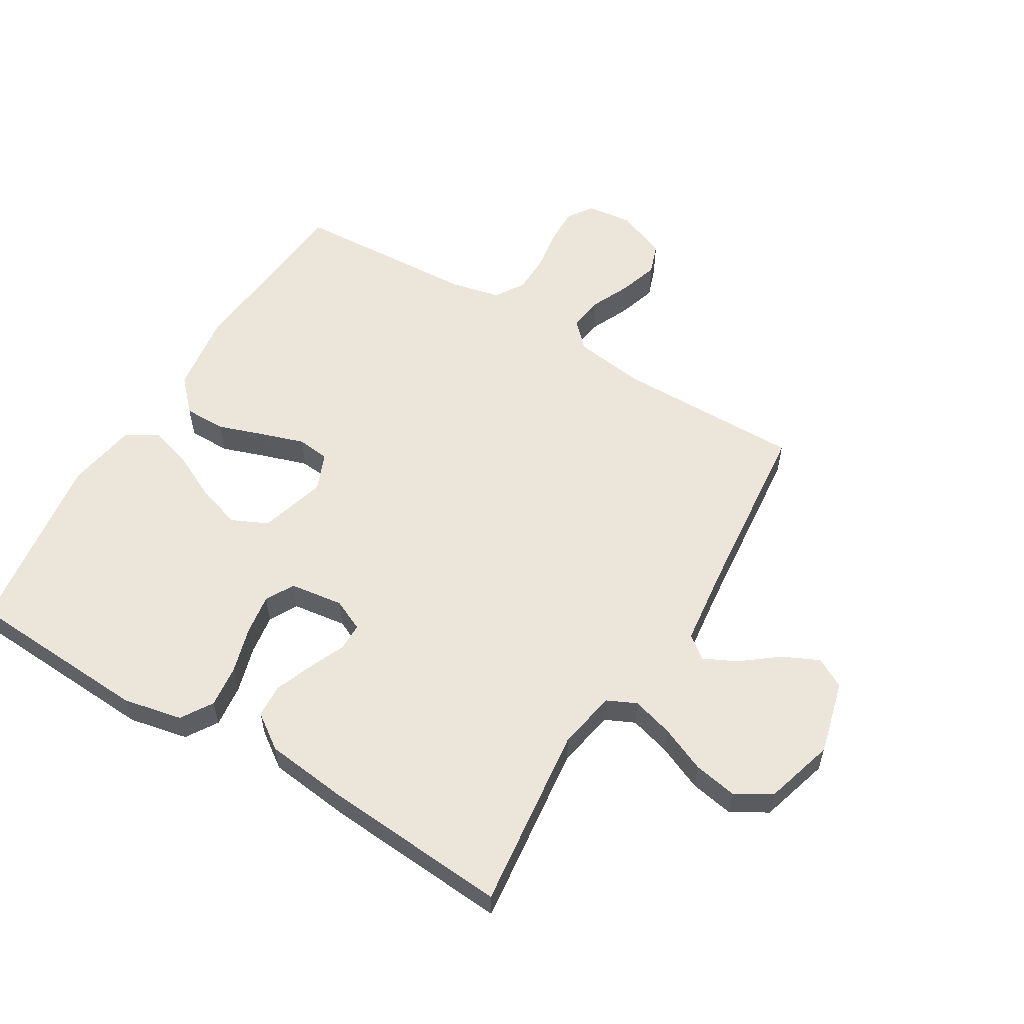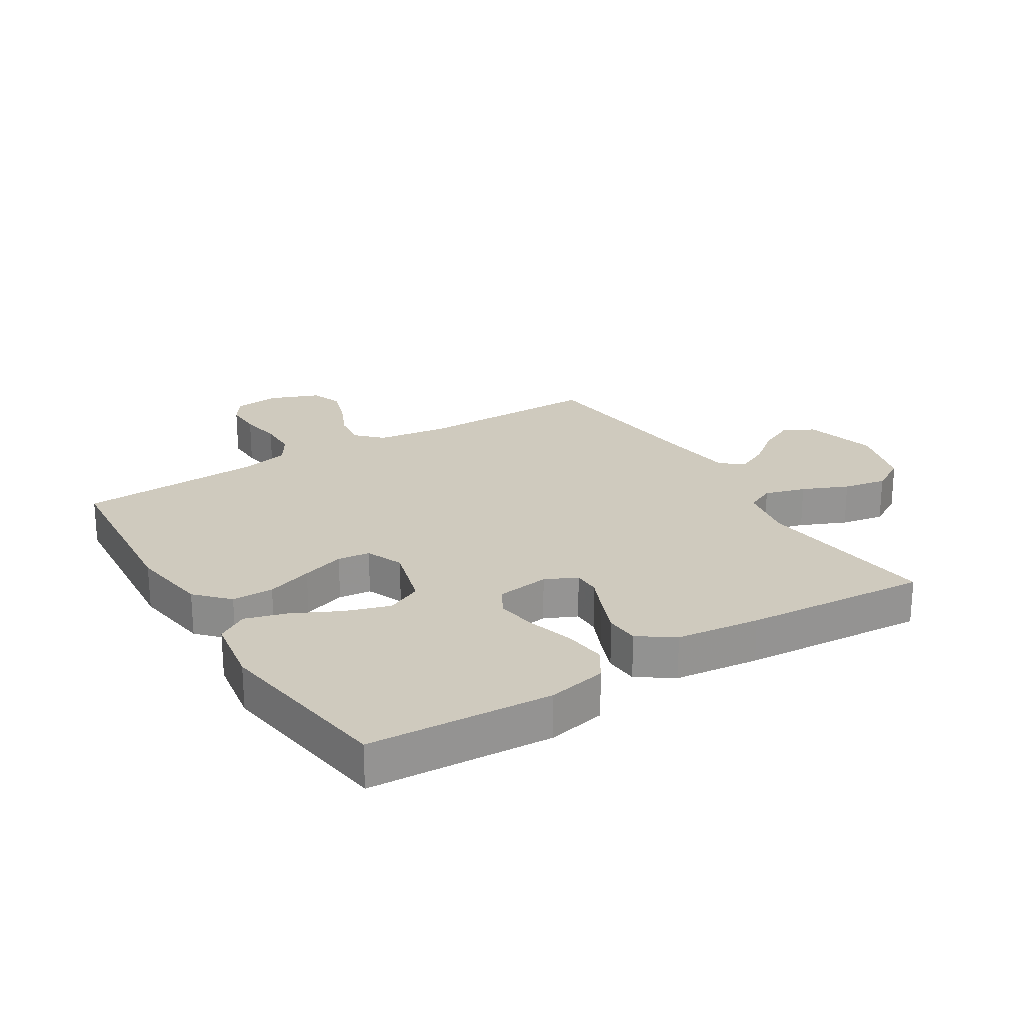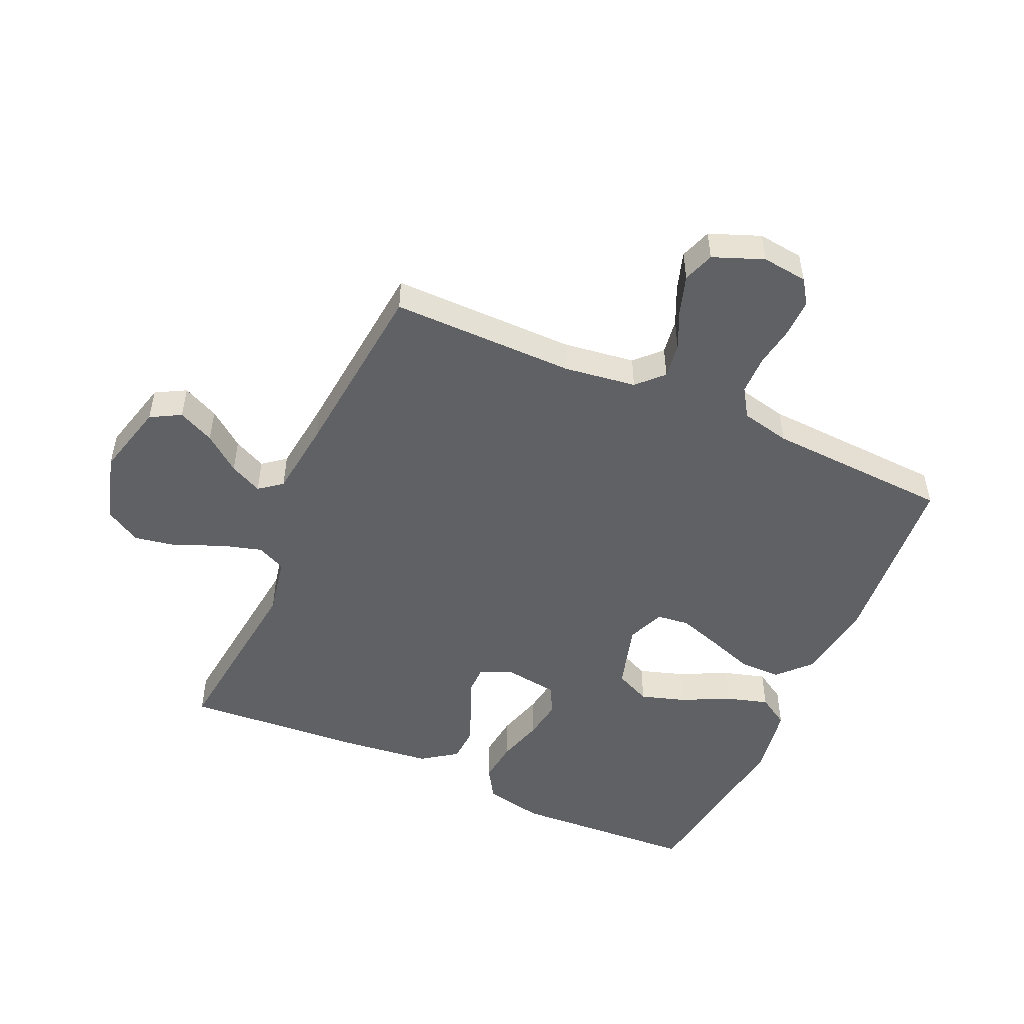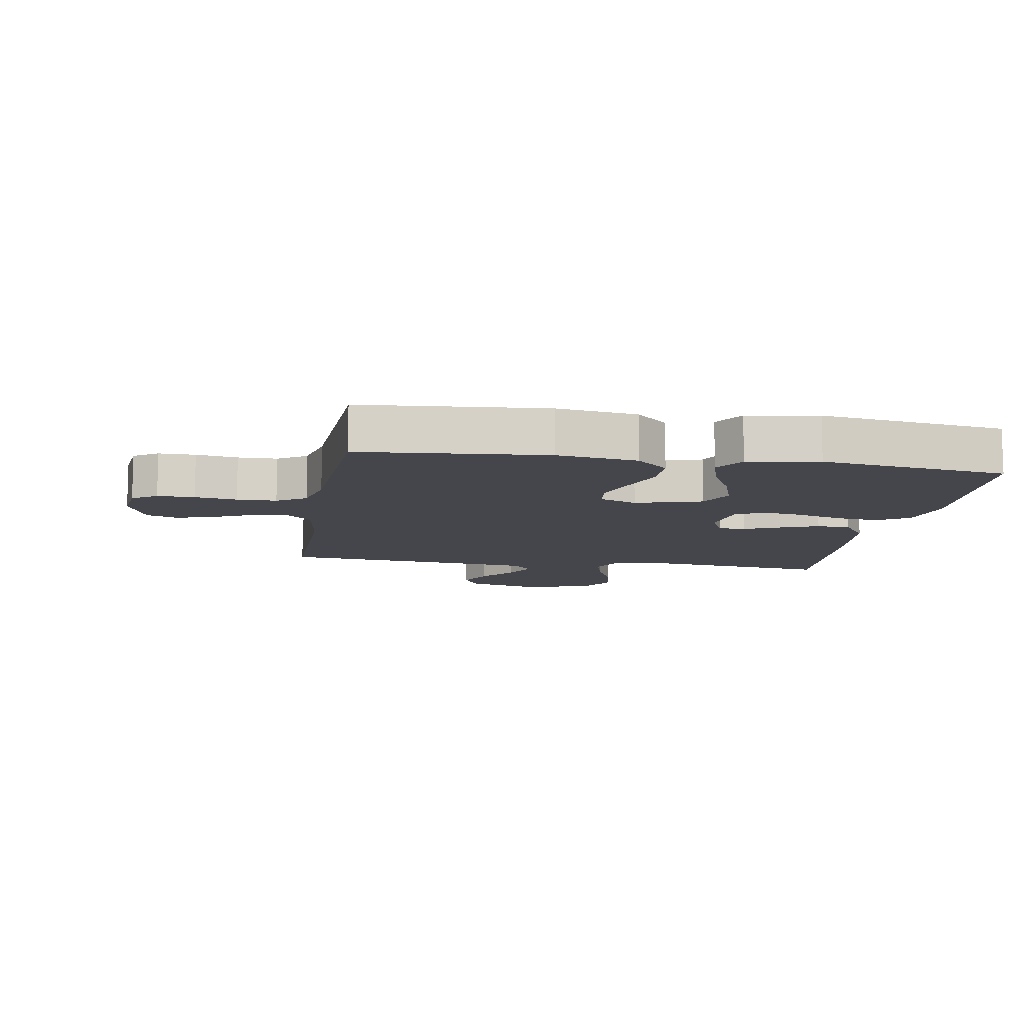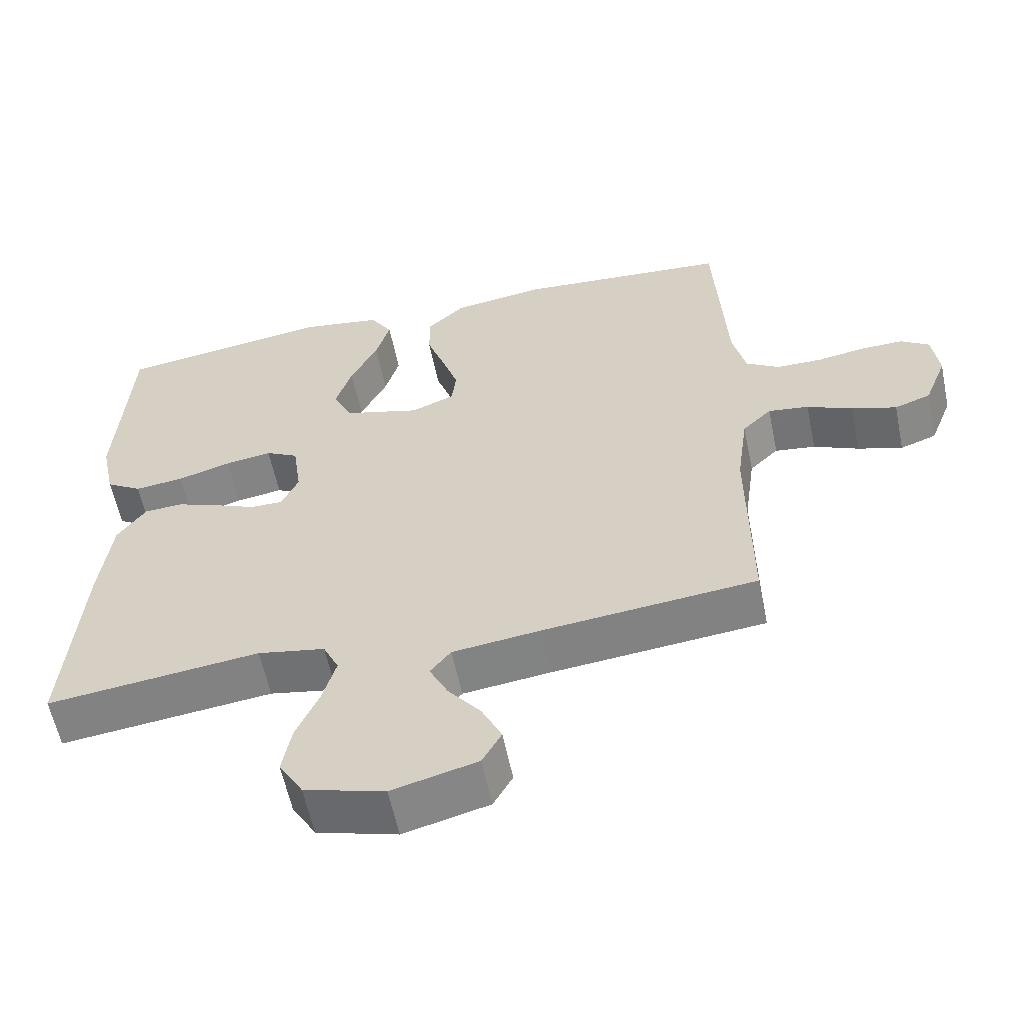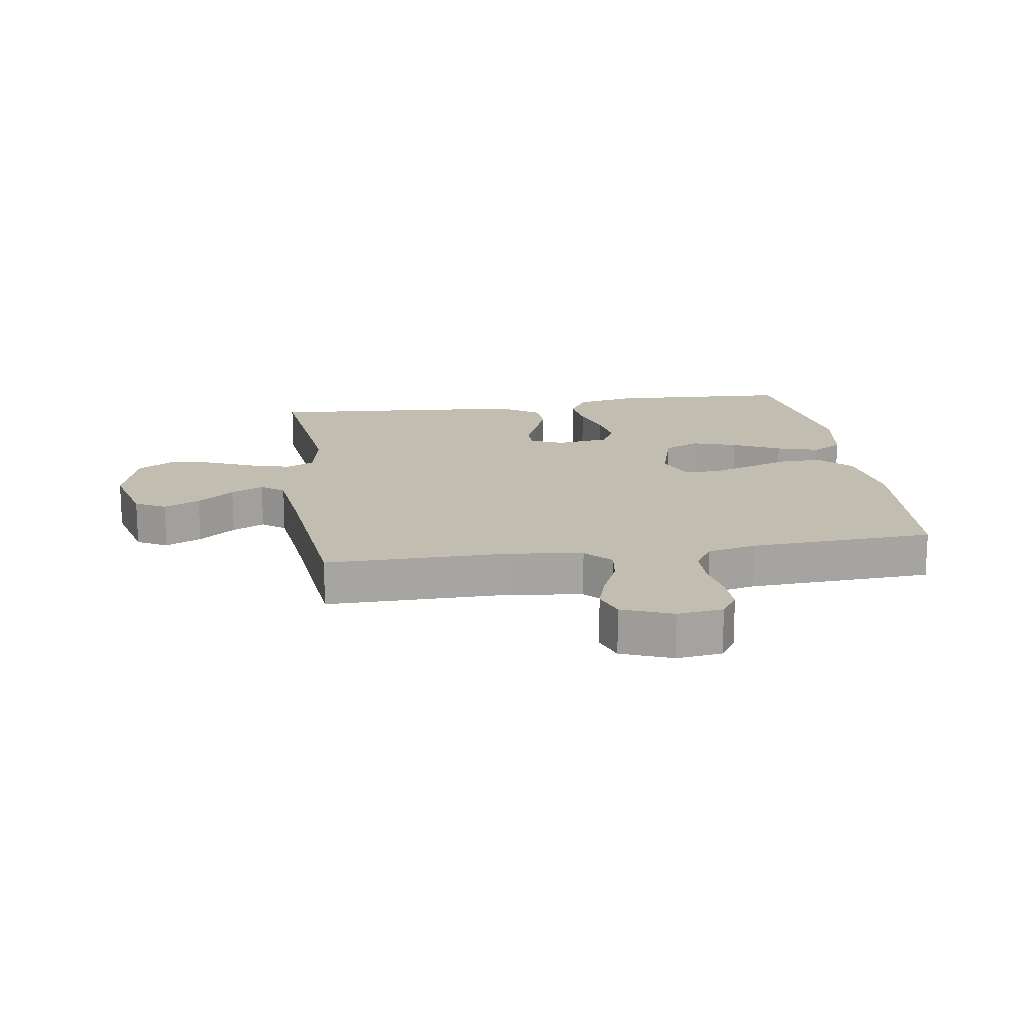
<metadata>
{"format":"obj","ext":"obj","renderer":"f3d","projection":"perspective","resolution":1024,"background":"white","views":[{"elev":57.1,"azim":121.1,"up":"+Y"},{"elev":23.2,"azim":58.2,"up":"+Y"},{"elev":-50.3,"azim":-114.0,"up":"+Y"},{"elev":-10.1,"azim":-9.4,"up":"+Y"},{"elev":-59.1,"azim":-168.3,"up":"+Z"},{"elev":16.7,"azim":-98.6,"up":"+Y"}]}
</metadata>
<code>
v 0.5 0.07 0.5
v 0.517 0.07 0.2
v 0.497 0.07 0.104
v 0.446 0.07 0.072
v 0.377 0.07 0.08
v 0.302 0.07 0.102
v 0.236 0.07 0.112
v 0.19 0.07 0.087
v 0.178 0.07 0
v 0.202 0.07 -0.052
v 0.247 0.07 -0.052
v 0.305 0.07 -0.027
v 0.367 0.07 -0.003
v 0.422 0.07 -0.006
v 0.462 0.07 -0.063
v 0.478 0.07 -0.2
v 0.5 0.07 -0.5
v 0.2 0.07 -0.465
v 0.105 0.07 -0.483
v 0.083 0.07 -0.53
v 0.102 0.07 -0.597
v 0.134 0.07 -0.671
v 0.147 0.07 -0.742
v 0.113 0.07 -0.8
v 0 0.07 -0.833
v -0.12 0.07 -0.802
v -0.147 0.07 -0.753
v -0.119 0.07 -0.694
v -0.073 0.07 -0.635
v -0.047 0.07 -0.582
v -0.076 0.07 -0.545
v -0.2 0.07 -0.53
v -0.5 0.07 -0.5
v -0.498 0.07 -0.2
v -0.514 0.07 -0.083
v -0.555 0.07 -0.043
v -0.612 0.07 -0.051
v -0.676 0.07 -0.08
v -0.739 0.07 -0.1
v -0.79 0.07 -0.082
v -0.822 0.07 0
v -0.813 0.07 0.074
v -0.773 0.07 0.101
v -0.713 0.07 0.1
v -0.645 0.07 0.089
v -0.581 0.07 0.09
v -0.534 0.07 0.12
v -0.516 0.07 0.2
v -0.5 0.07 0.5
v -0.2 0.07 0.525
v -0.07 0.07 0.506
v -0.018 0.07 0.457
v -0.018 0.07 0.389
v -0.044 0.07 0.314
v -0.067 0.07 0.244
v -0.061 0.07 0.191
v 0 0.07 0.166
v 0.108 0.07 0.197
v 0.135 0.07 0.255
v 0.112 0.07 0.328
v 0.074 0.07 0.405
v 0.054 0.07 0.474
v 0.085 0.07 0.524
v 0.2 0.07 0.543
v 0.5 0 0.5
v 0.517 0 0.2
v 0.497 0 0.104
v 0.446 0 0.072
v 0.377 0 0.08
v 0.302 0 0.102
v 0.236 0 0.112
v 0.19 0 0.087
v 0.178 0 0
v 0.202 0 -0.052
v 0.247 0 -0.052
v 0.305 0 -0.027
v 0.367 0 -0.003
v 0.422 0 -0.006
v 0.462 0 -0.063
v 0.478 0 -0.2
v 0.5 0 -0.5
v 0.2 0 -0.465
v 0.105 0 -0.483
v 0.083 0 -0.53
v 0.102 0 -0.597
v 0.134 0 -0.671
v 0.147 0 -0.742
v 0.113 0 -0.8
v 0 0 -0.833
v -0.12 0 -0.802
v -0.147 0 -0.753
v -0.119 0 -0.694
v -0.073 0 -0.635
v -0.047 0 -0.582
v -0.076 0 -0.545
v -0.2 0 -0.53
v -0.5 0 -0.5
v -0.498 0 -0.2
v -0.514 0 -0.083
v -0.555 0 -0.043
v -0.612 0 -0.051
v -0.676 0 -0.08
v -0.739 0 -0.1
v -0.79 0 -0.082
v -0.822 0 0
v -0.813 0 0.074
v -0.773 0 0.101
v -0.713 0 0.1
v -0.645 0 0.089
v -0.581 0 0.09
v -0.534 0 0.12
v -0.516 0 0.2
v -0.5 0 0.5
v -0.2 0 0.525
v -0.07 0 0.506
v -0.018 0 0.457
v -0.018 0 0.389
v -0.044 0 0.314
v -0.067 0 0.244
v -0.061 0 0.191
v 0 0 0.166
v 0.108 0 0.197
v 0.135 0 0.255
v 0.112 0 0.328
v 0.074 0 0.405
v 0.054 0 0.474
v 0.085 0 0.524
v 0.2 0 0.543
f 60 61 62 63
f 59 60 63 64
f 51 52 53 54
f 51 54 55
f 48 49 50 51
f 47 48 51 55
f 46 47 55 56
f 42 43 44 45
f 42 45 46
f 41 42 46
f 37 38 39 40
f 37 40 41 46
f 32 33 34
f 31 32 34 35
f 26 27 28 29
f 26 29 30
f 25 26 30
f 24 25 30
f 21 22 23 24
f 20 21 24 30
f 19 20 30 31
f 15 16 17 18
f 15 18 19
f 11 12 13 14
f 11 14 15 19
f 3 4 5 6
f 3 6 7
f 2 3 7
f 59 64 1 2
f 58 59 2 7
f 57 58 7 8
f 56 57 8 9
f 36 37 46 56
f 35 36 56 9
f 31 35 9 10
f 10 11 19 31
f 127 126 125 124
f 128 127 124 123
f 118 117 116 115
f 119 118 115
f 115 114 113 112
f 119 115 112 111
f 120 119 111 110
f 109 108 107 106
f 110 109 106
f 110 106 105
f 104 103 102 101
f 110 105 104 101
f 98 97 96
f 99 98 96 95
f 93 92 91 90
f 94 93 90
f 94 90 89
f 94 89 88
f 88 87 86 85
f 94 88 85 84
f 95 94 84 83
f 82 81 80 79
f 83 82 79
f 78 77 76 75
f 83 79 78 75
f 70 69 68 67
f 71 70 67
f 71 67 66
f 66 65 128 123
f 71 66 123 122
f 72 71 122 121
f 73 72 121 120
f 120 110 101 100
f 73 120 100 99
f 74 73 99 95
f 95 83 75 74
f 1 65 66 2
f 2 66 67 3
f 3 67 68 4
f 4 68 69 5
f 5 69 70 6
f 6 70 71 7
f 7 71 72 8
f 8 72 73 9
f 9 73 74 10
f 10 74 75 11
f 11 75 76 12
f 12 76 77 13
f 13 77 78 14
f 14 78 79 15
f 15 79 80 16
f 16 80 81 17
f 17 81 82 18
f 18 82 83 19
f 19 83 84 20
f 20 84 85 21
f 21 85 86 22
f 22 86 87 23
f 23 87 88 24
f 24 88 89 25
f 25 89 90 26
f 26 90 91 27
f 27 91 92 28
f 28 92 93 29
f 29 93 94 30
f 30 94 95 31
f 31 95 96 32
f 32 96 97 33
f 33 97 98 34
f 34 98 99 35
f 35 99 100 36
f 36 100 101 37
f 37 101 102 38
f 38 102 103 39
f 39 103 104 40
f 40 104 105 41
f 41 105 106 42
f 42 106 107 43
f 43 107 108 44
f 44 108 109 45
f 45 109 110 46
f 46 110 111 47
f 47 111 112 48
f 48 112 113 49
f 49 113 114 50
f 50 114 115 51
f 51 115 116 52
f 52 116 117 53
f 53 117 118 54
f 54 118 119 55
f 55 119 120 56
f 56 120 121 57
f 57 121 122 58
f 58 122 123 59
f 59 123 124 60
f 60 124 125 61
f 61 125 126 62
f 62 126 127 63
f 63 127 128 64
f 64 128 65 1

</code>
